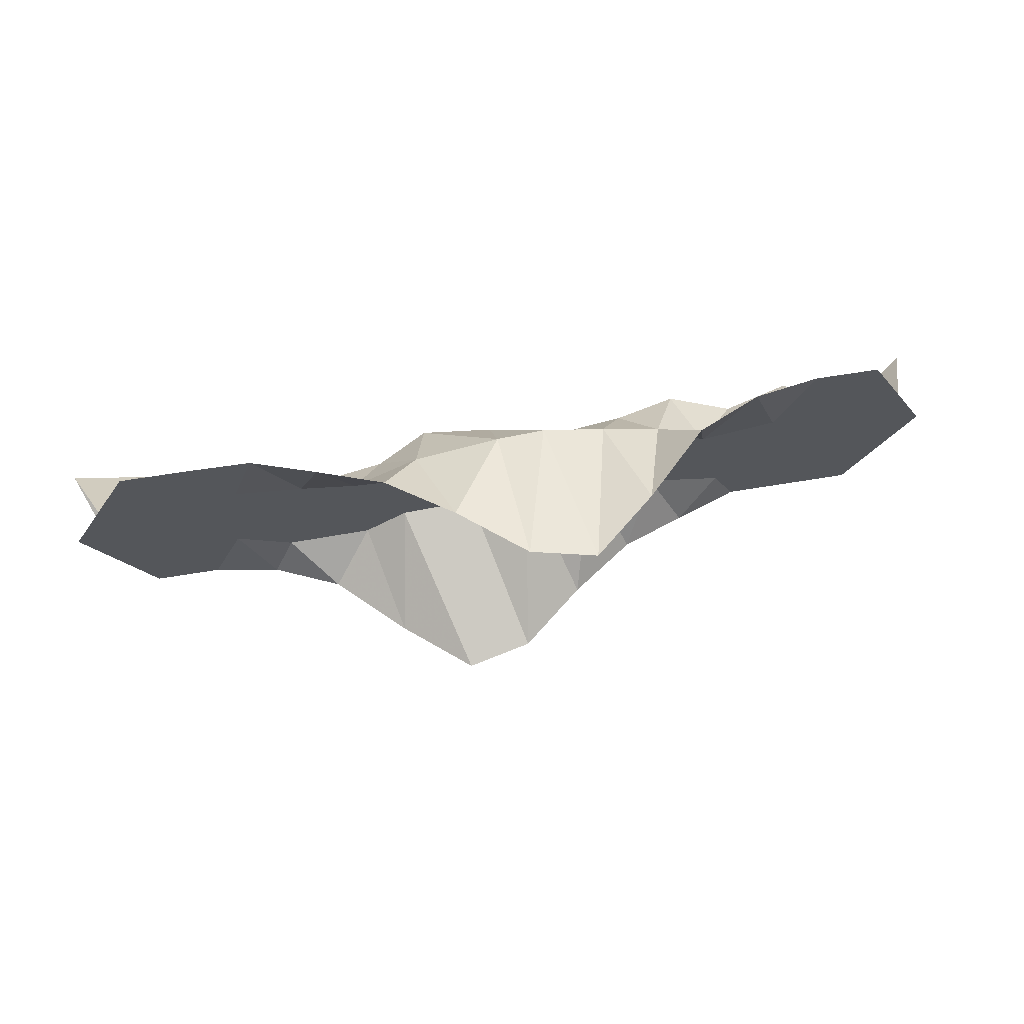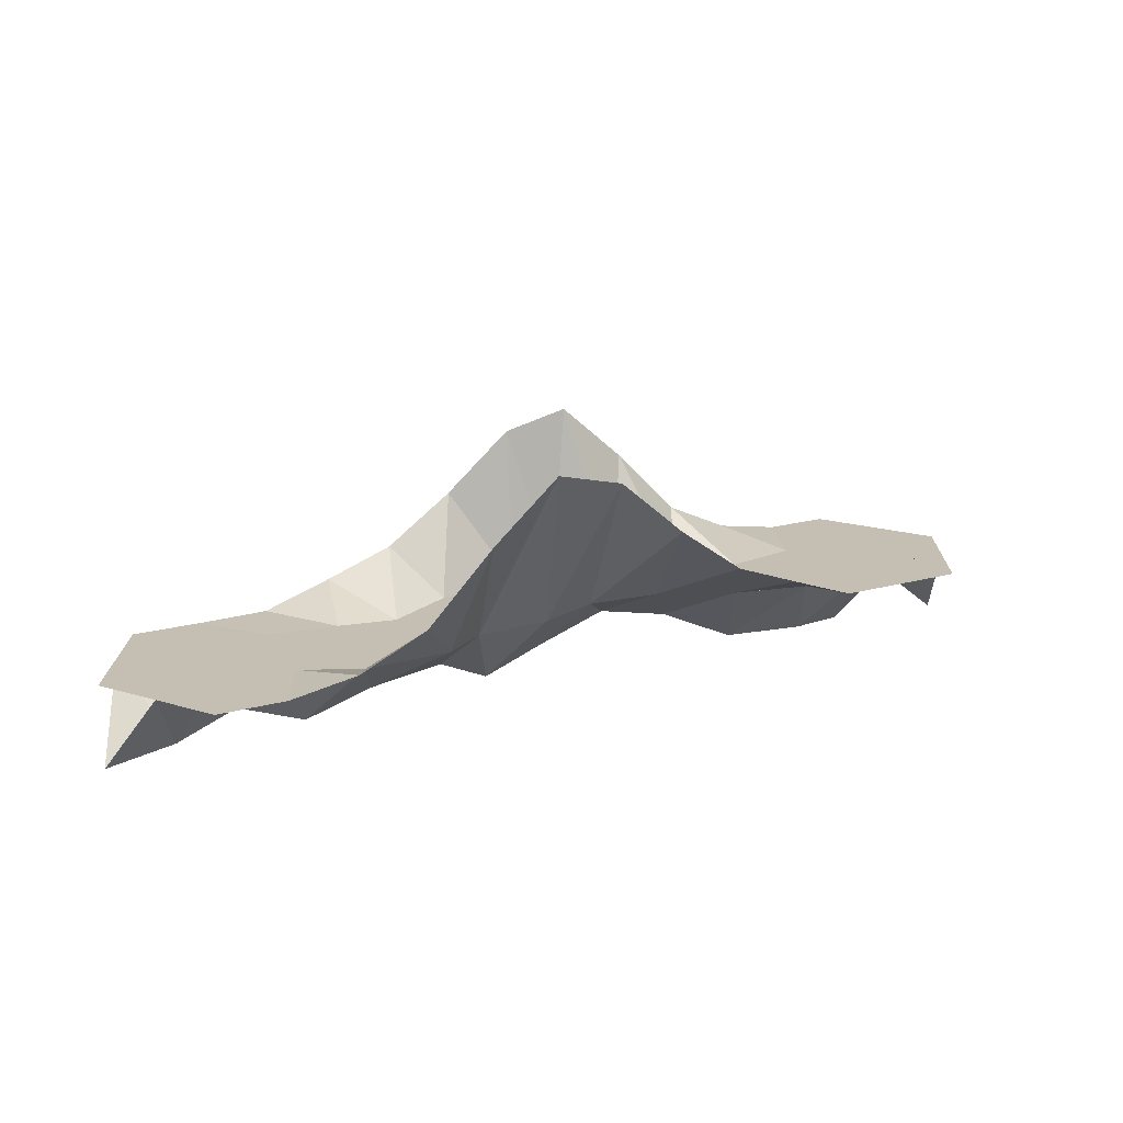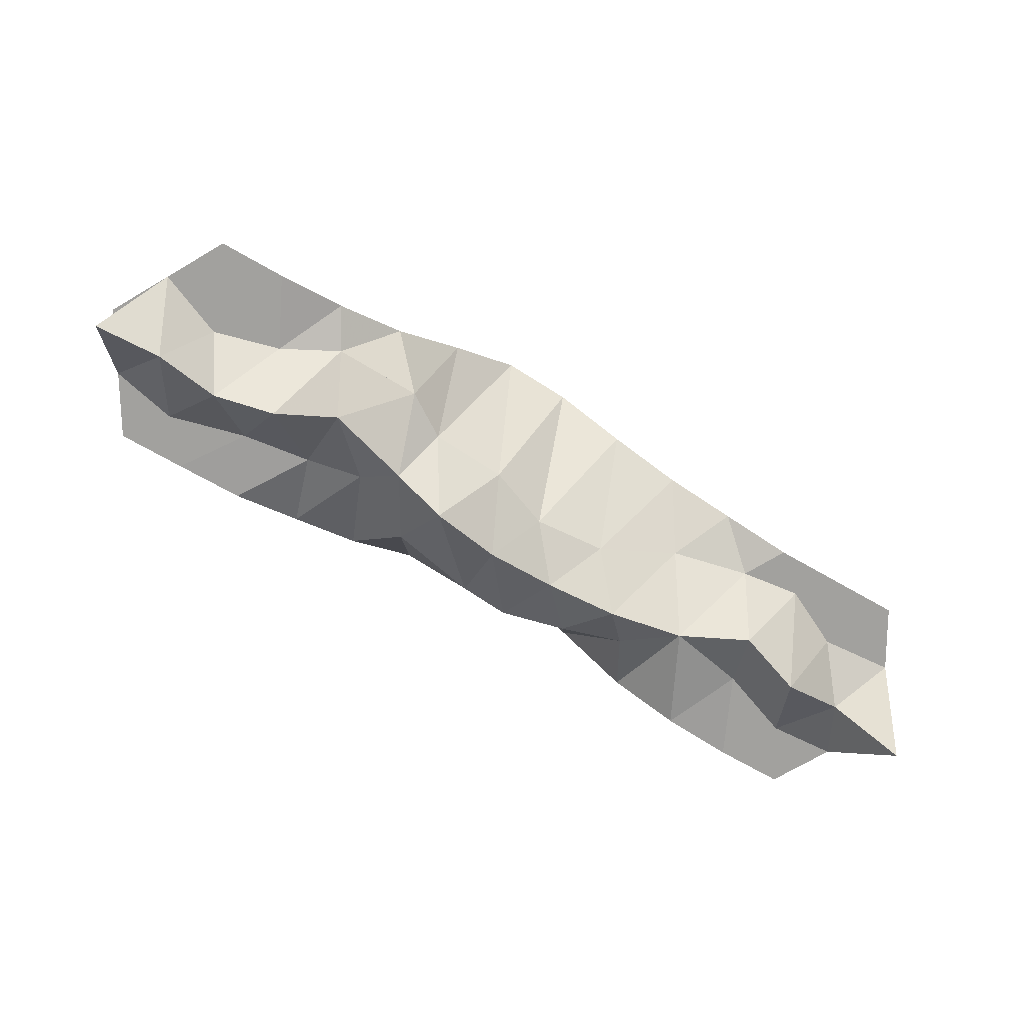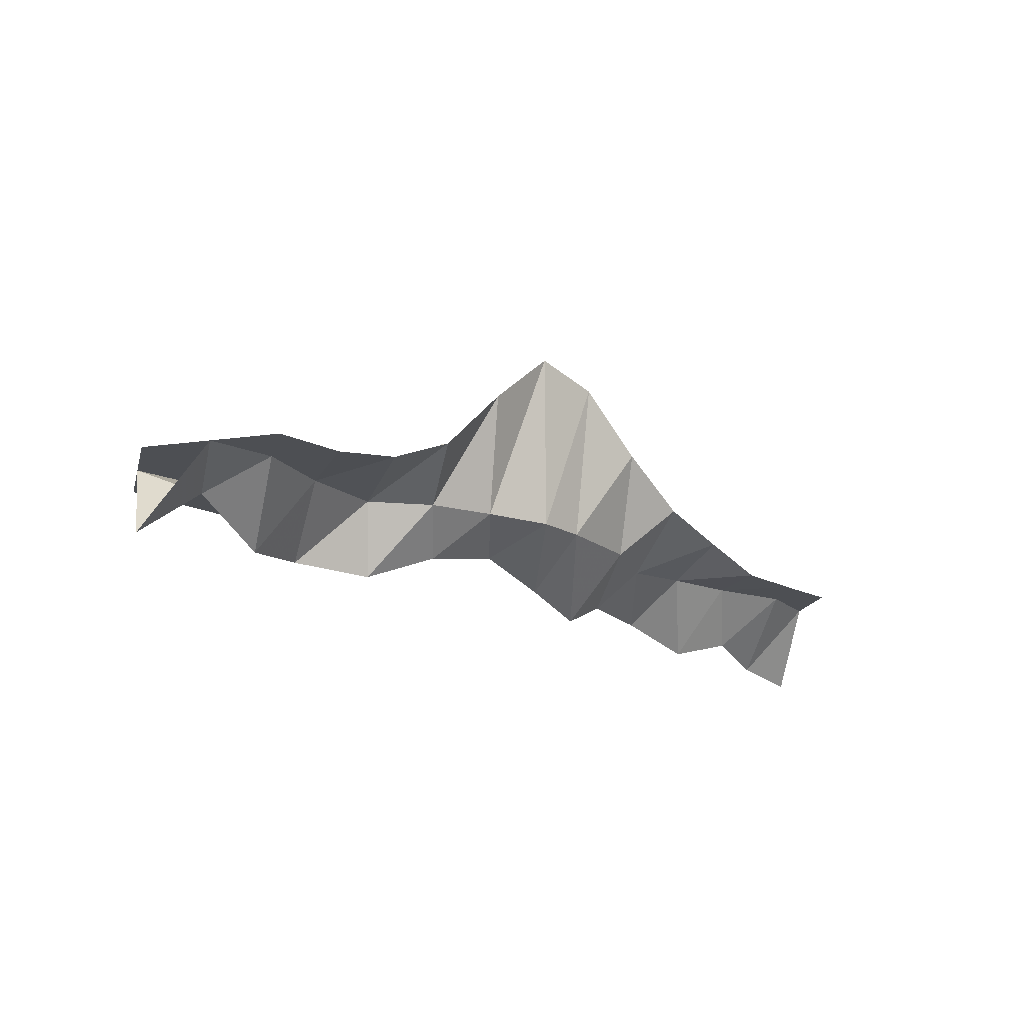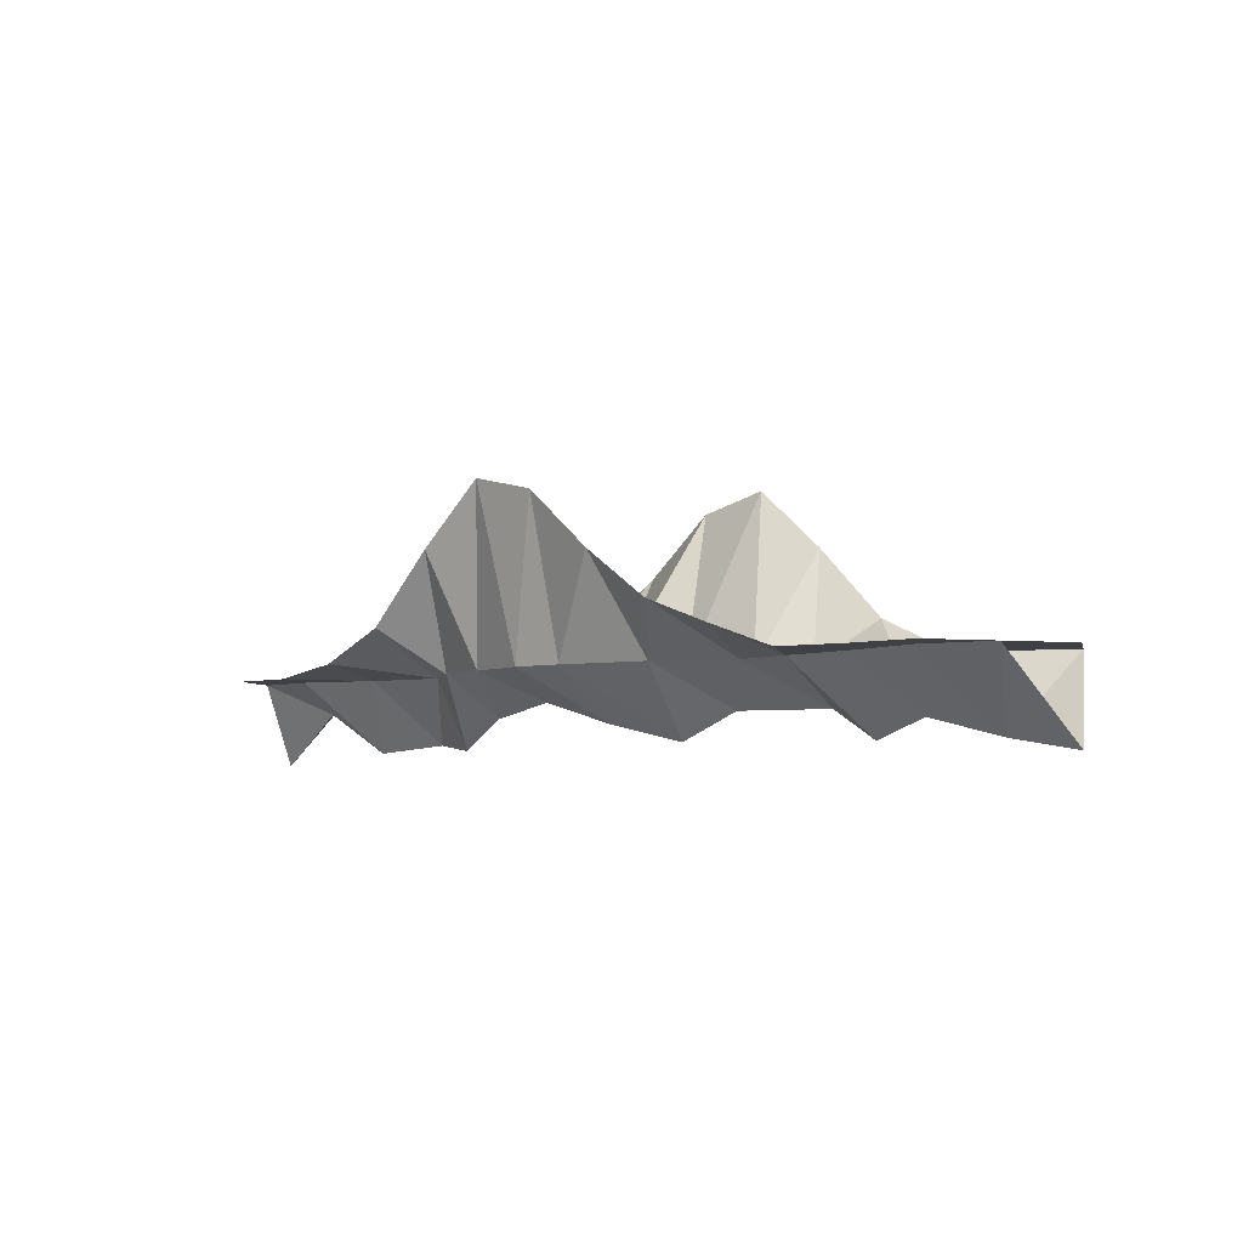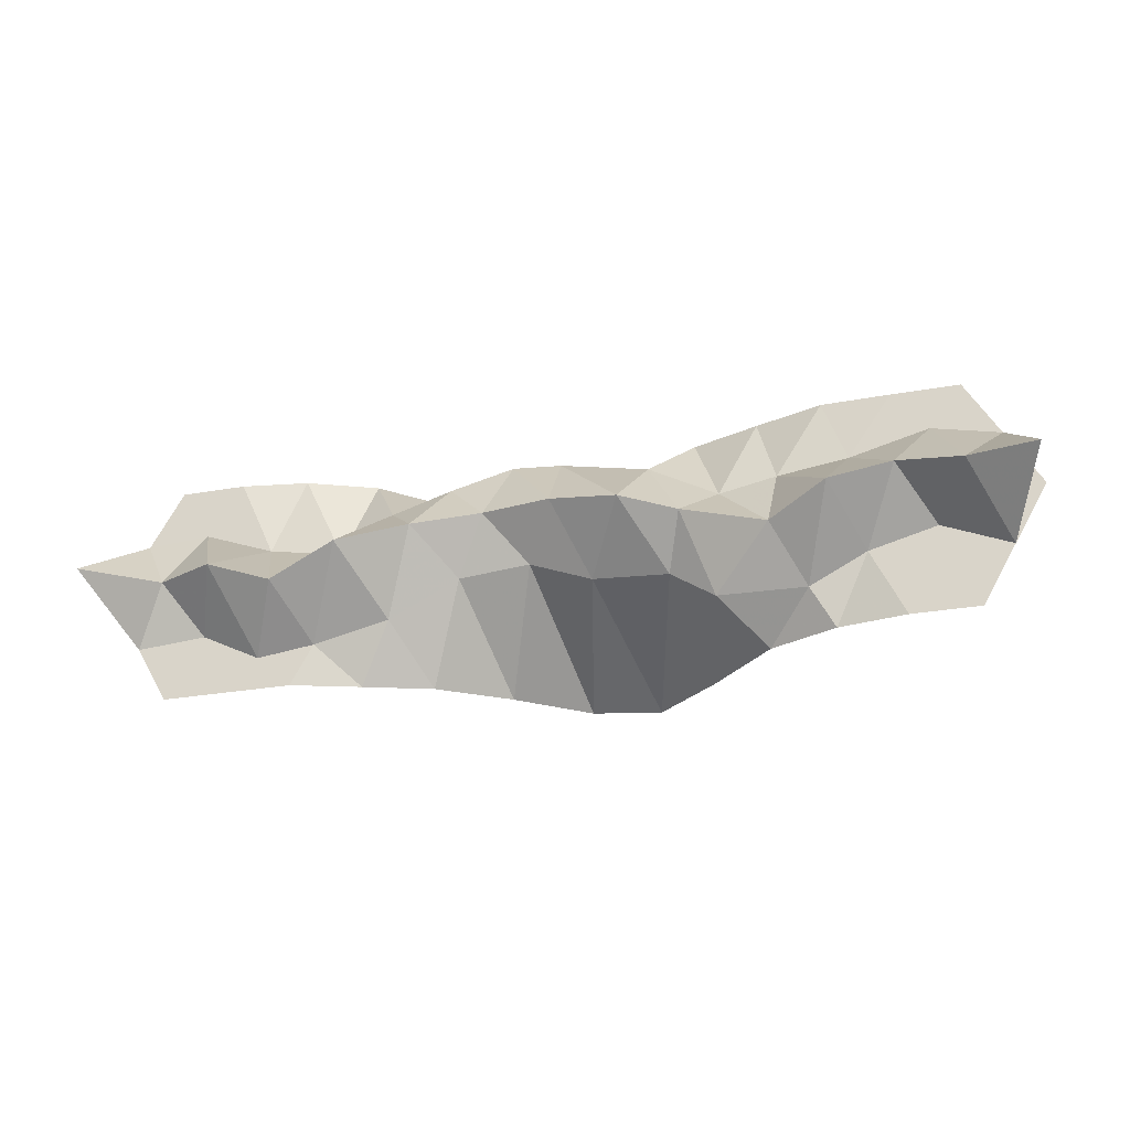
<metadata>
{"format":"obj","ext":"obj","renderer":"f3d","projection":"perspective","resolution":1024,"background":"white","views":[{"elev":62.3,"azim":170.3,"up":"+Z"},{"elev":17.6,"azim":151.0,"up":"+Y"},{"elev":-72.0,"azim":150.4,"up":"+Y"},{"elev":-17.6,"azim":-44.6,"up":"+Y"},{"elev":-4.9,"azim":43.0,"up":"+Y"},{"elev":-26.7,"azim":15.7,"up":"+Z"}]}
</metadata>
<code>
v  8.938 6.25 -3.576
v  10.42 3.067 -0
v  12.33 6.25 -5.79
v  -8.259 6.25 5.941
v  -10.44 3.035 1.735
v  -13.02 6.25 4.511
v  -1.825 6.25 -1.333
v  0.7539 2.38 1.908
v  3.052 6.25 -3.214
v  12.84 6.25 2.554
v  7.483 6.25 5.478
v  0.6409 6.25 6.848
v  -3.211 6.25 7.16
v  -13.02 6.25 -4.511
v  -7.424 6.25 -1.779
v  28.7 6.25 5.688
v  22.64 6.25 4.132
v  17.25 6.25 3.403
v  21.54 0.8559 -0.287
v  23.51 6.25 -3.698
v  19.12 6.25 -5.952
v  -17.16 6.25 1.617
v  -23.63 6.25 -6.426
v  -20.92 1.41 -2.3
v  -19.03 6.25 -5.85
v  -28.78 6.25 4.84
v  -23.17 6.25 2.735
v  -28.3 6.25 -4.083
v  28.7 6.25 -2.336
v  -31.25 4.021 -0
v  31.25 0.8559 -0
v  6.266 1.071 0.7198
v  16.94 3.061 -1.868
v  -4.951 4.021 2.381
v  -15.62 0.8559 -0
v  26.24 2.2 1.12
v  -25.89 0.8559 -0.6334
v  20.83 6.333 9.021
v  26.04 6.25 9.021
v  31.25 6.25 9.021
v  33.85 6.25 4.511
v  33.85 6.25 -4.511
v  31.25 6.25 -9.021
v  26.04 6.25 -9.021
v  20.83 7.127 -9.021
v  15.63 9.485 -9.021
v  10.42 14.71 -9.021
v  5.209 19.2 -9.021
v  0.0004 17.97 -9.021
v  -5.208 13.59 -9.021
v  -10.42 9.941 -9.021
v  -15.62 8.073 -9.021
v  -20.83 6.25 -9.021
v  -26.04 6.25 -9.021
v  -31.25 6.25 -9.021
v  -33.85 6.25 -4.511
v  -33.85 6.25 4.511
v  -31.25 6.25 9.021
v  -26.04 6.25 9.021
v  -20.83 7.127 9.021
v  -15.62 9.485 9.021
v  -10.42 14.71 9.021
v  -5.208 19.2 9.021
v  0.0004 17.97 9.021
v  5.209 13.59 9.021
v  10.42 9.941 9.021
v  15.63 8.073 9.021
v  -36.46 -0 -0
v  36.46 -0 -0
v  28.7 6.25 5.687
v  17.25 6.25 3.403
v  12.33 6.25 -5.79
v  -13.02 6.25 4.511
v  -23.17 6.25 2.735
v  3.052 6.25 -3.214
v  7.483 6.25 5.478
v  -3.211 6.25 7.16
v  -7.424 6.25 -1.779
v  -19.03 6.25 -5.85
v  -28.3 6.25 -4.083
v  23.51 6.25 -3.698
v  -33.85 6.25 -4.511
v  -33.85 6.25 4.511
v  33.85 6.25 -4.511
v  33.85 6.25 4.511
v  8.938 6.25 -3.576
v  -8.259 6.25 5.941
v  -1.825 6.25 -1.333
v  12.84 6.25 2.554
v  0.6409 6.25 6.848
v  -13.02 6.25 -4.511
v  22.64 6.25 4.132
v  33.85 6.25 4.511
v  19.12 6.25 -5.952
v  -17.16 6.25 1.617
v  -23.63 6.25 -6.426
v  -28.78 6.25 4.84
v  28.7 6.25 -2.336
v  -36.46 6.25 -0
v  36.46 6.25 -0
o Cont_Mmd_Mmd_Riv
g Cont_Mmd_Mmd_Riv
f 1 2 3
f 4 5 6
f 7 8 9
f 10 2 11
f 12 8 13
f 14 5 15
f 39 16 17
f 67 18 10
f 19 20 21
f 21 46 3
f 17 19 18
f 22 61 6
f 23 24 25
f 26 59 27
f 48 9 1
f 65 11 12
f 63 13 4
f 50 15 7
f 52 25 14
f 24 27 22
f 54 28 23
f 29 44 20
f 30 28 56
f 26 30 57
f 29 31 42
f 31 16 41
f 47 1 3
f 1 32 2
f 3 2 33
f 62 4 6
f 4 34 5
f 6 5 35
f 49 7 9
f 7 34 8
f 9 8 32
f 66 10 11
f 10 33 2
f 11 2 32
f 64 12 13
f 12 32 8
f 13 8 34
f 51 14 15
f 14 35 5
f 15 5 34
f 38 39 17
f 39 40 16
f 17 16 36
f 66 67 10
f 67 38 18
f 10 18 33
f 33 19 21
f 19 36 20
f 21 20 45
f 33 21 3
f 21 45 46
f 3 46 47
f 38 17 18
f 17 36 19
f 18 19 33
f 35 22 6
f 22 60 61
f 6 61 62
f 53 23 25
f 23 37 24
f 25 24 35
f 37 26 27
f 26 58 59
f 27 59 60
f 47 48 1
f 48 49 9
f 1 9 32
f 64 65 12
f 65 66 11
f 12 11 32
f 62 63 4
f 63 64 13
f 4 13 34
f 49 50 7
f 50 51 15
f 7 15 34
f 51 52 14
f 52 53 25
f 14 25 35
f 35 24 22
f 24 37 27
f 22 27 60
f 53 54 23
f 54 55 28
f 23 28 37
f 36 29 20
f 29 43 44
f 20 44 45
f 68 30 56
f 30 37 28
f 56 28 55
f 58 26 57
f 26 37 30
f 57 30 68
f 43 29 42
f 29 36 31
f 42 31 69
f 69 31 41
f 31 36 16
f 41 16 40
f 92 70 93
f 85 100 84
f 93 85 84
f 93 84 98
f 81 94 72
f 81 72 86
f 98 81 86
f 86 75 88
f 98 86 88
f 78 91 79
f 79 96 80
f 78 79 80
f 80 82 99
f 99 83 97
f 80 99 97
f 80 97 74
f 78 80 74
f 88 78 74
f 88 74 95
f 98 88 95
f 95 73 87
f 87 77 90
f 95 87 90
f 90 76 89
f 95 90 89
f 98 95 89
f 93 98 89
f 92 93 89
f 92 89 71

</code>
